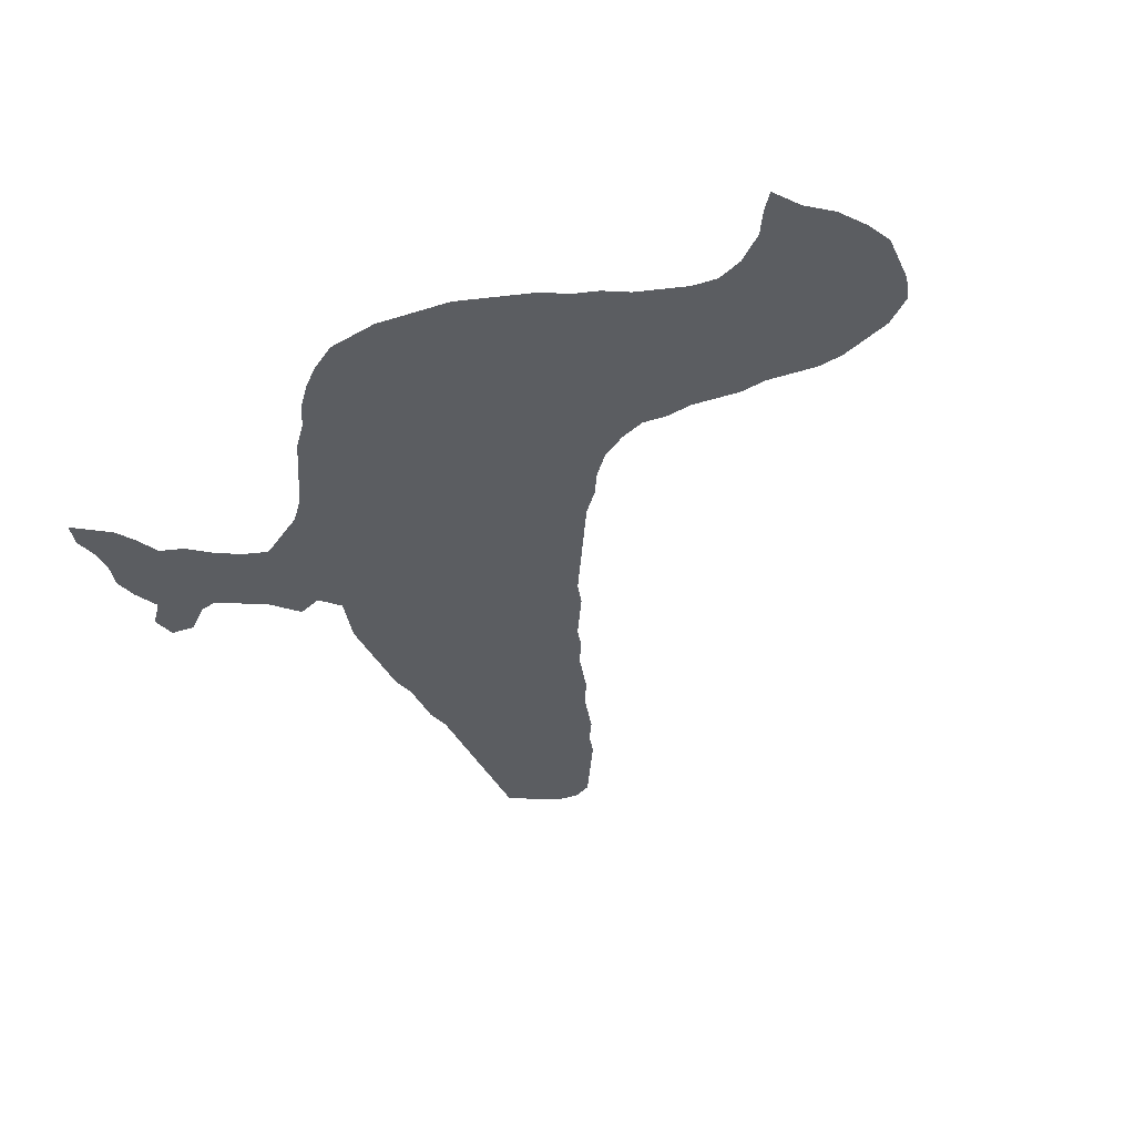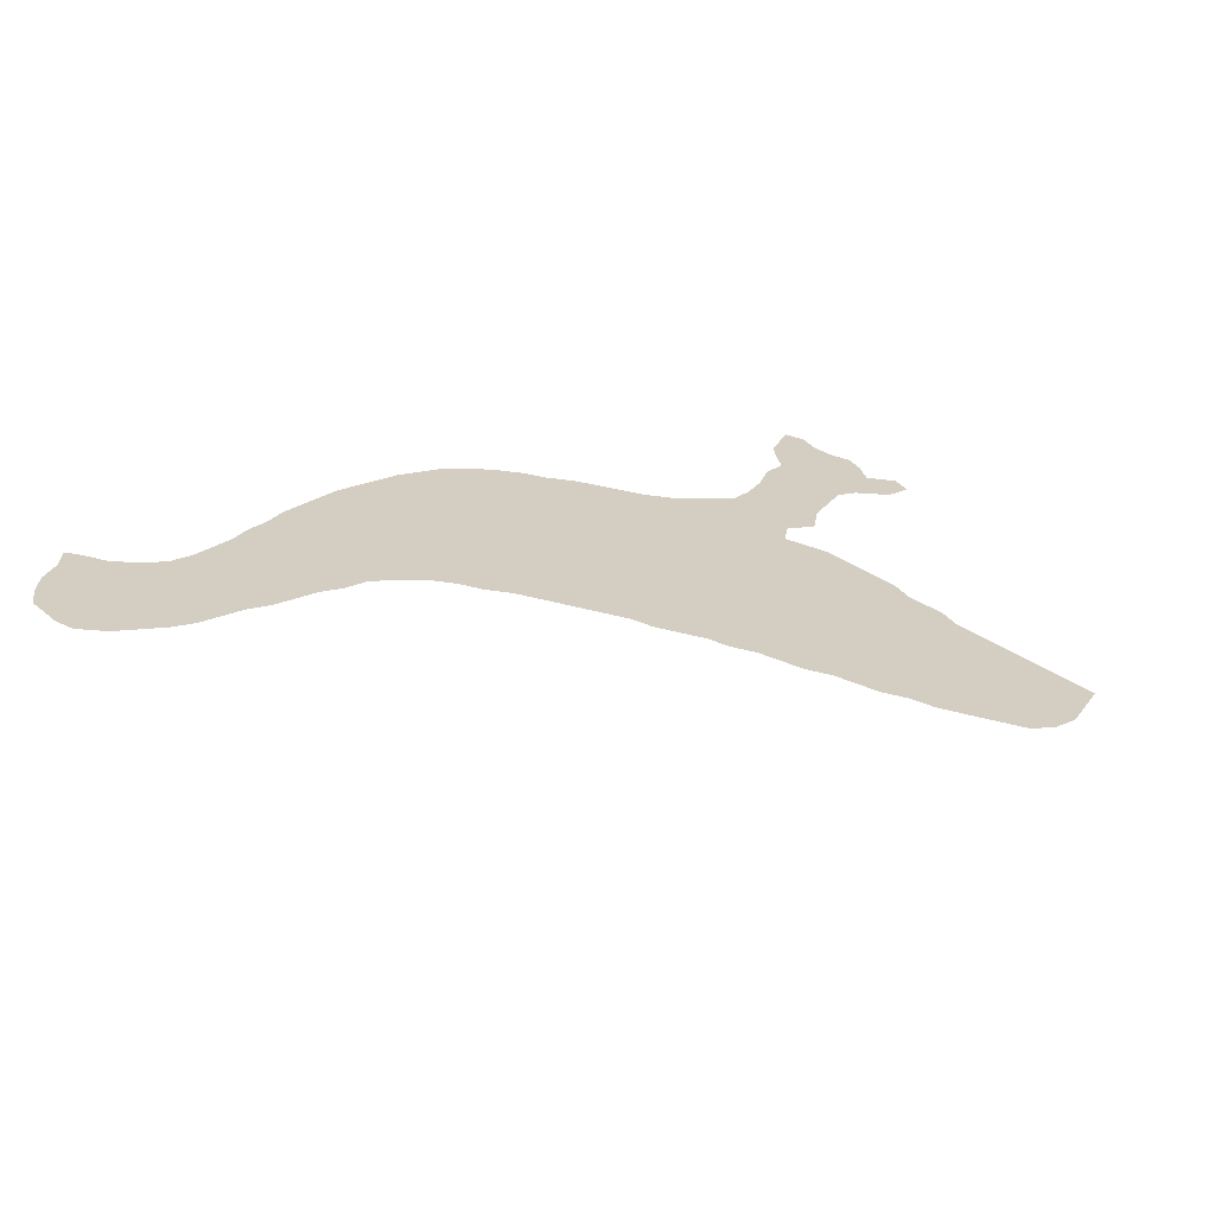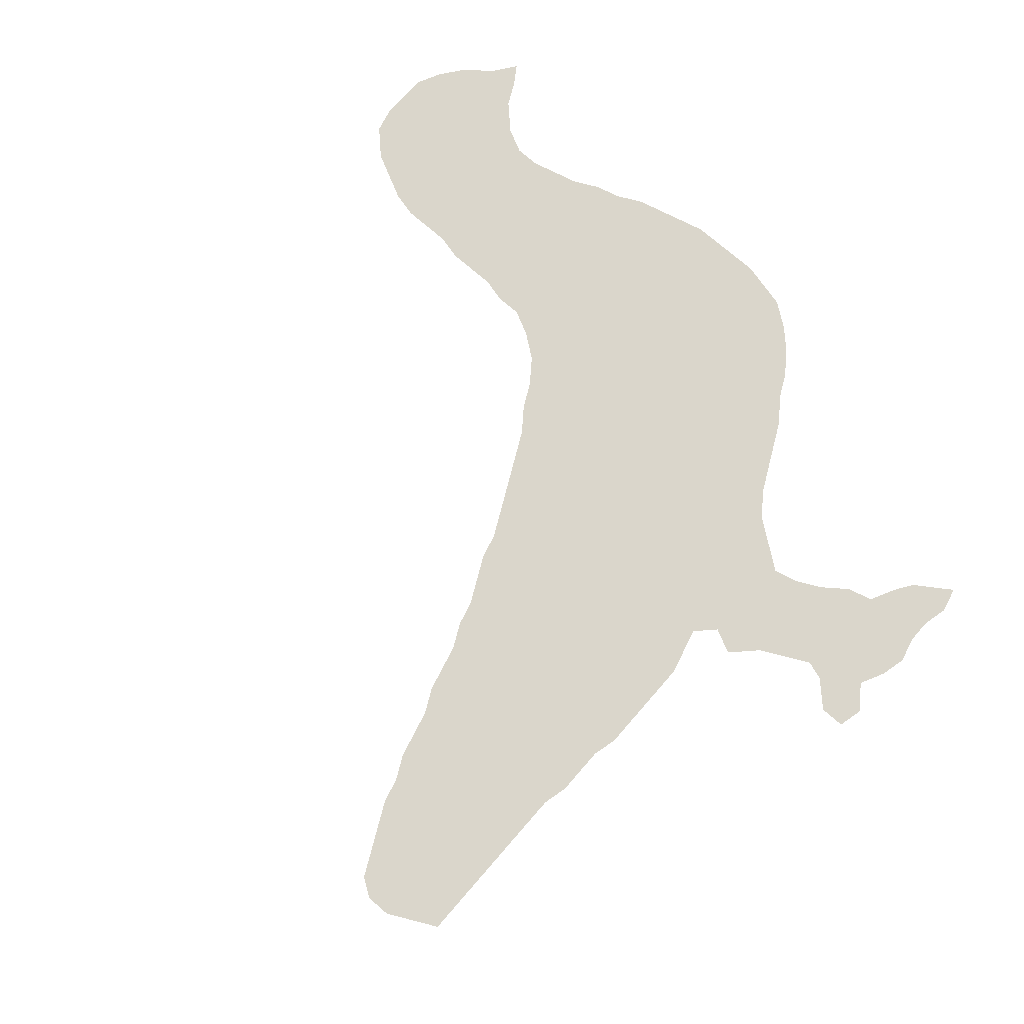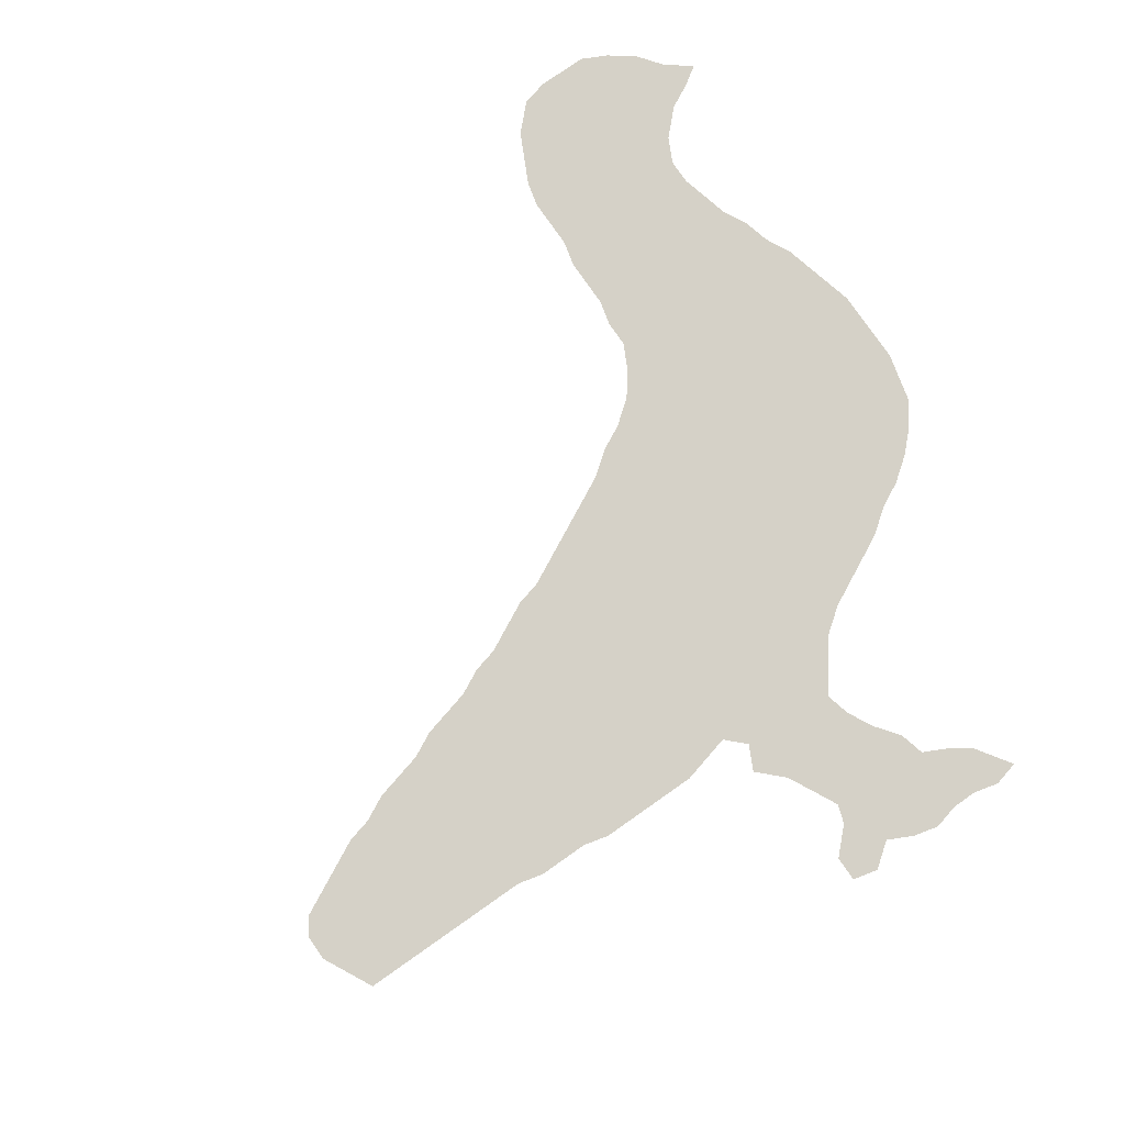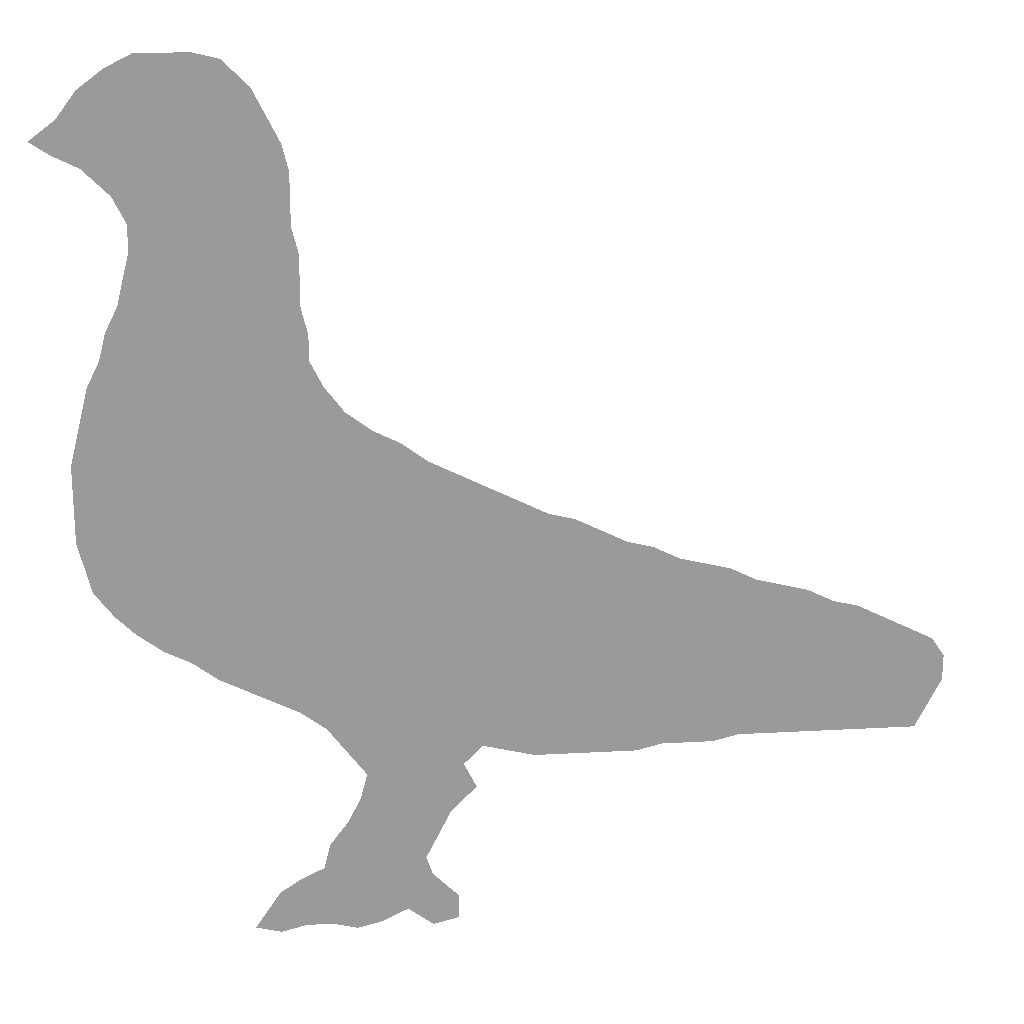
<metadata>
{"format":"obj","ext":"obj","renderer":"f3d","projection":"perspective","resolution":1024,"background":"white","views":[{"elev":-36.0,"azim":112.8,"up":"+Z"},{"elev":24.9,"azim":-126.0,"up":"+Z"},{"elev":73.8,"azim":-49.0,"up":"+Z"},{"elev":79.5,"azim":-35.0,"up":"+Z"},{"elev":20.9,"azim":174.2,"up":"+Y"}]}
</metadata>
<code>
v 0.4604 0.5036 0
v 0.4892 0.518 0
v 0.518 0.5324 0
v 0.5468 0.5468 0
v 0.5755 0.5612 0
v 0.6043 0.5827 0
v 0.6331 0.5971 0
v 0.6619 0.6187 0
v 0.6835 0.6475 0
v 0.6978 0.6763 0
v 0.6978 0.705 0
v 0.705 0.7338 0
v 0.705 0.7626 0
v 0.705 0.7914 0
v 0.7122 0.8201 0
v 0.7122 0.8489 0
v 0.7122 0.8777 0
v 0.7194 0.9065 0
v 0.7338 0.9353 0
v 0.7482 0.964 0
v 0.777 0.9928 0
v 0.8058 1 0
v 0.8345 1 0
v 0.8633 1 0
v 0.8921 0.9856 0
v 0.9209 0.964 0
v 0.9425 0.9353 0
v 0.9712 0.9137 0
v 0.9496 0.8993 0
v 0.9209 0.8849 0
v 0.8921 0.8561 0
v 0.8777 0.8273 0
v 0.8777 0.7986 0
v 0.8849 0.7698 0
v 0.8921 0.741 0
v 0.9065 0.7122 0
v 0.9137 0.6835 0
v 0.9281 0.6547 0
v 0.9353 0.6259 0
v 0.9425 0.5971 0
v 0.9496 0.5684 0
v 0.9496 0.5396 0
v 0.9496 0.5108 0
v 0.9496 0.482 0
v 0.9425 0.4532 0
v 0.9353 0.4245 0
v 0.9137 0.3957 0
v 0.8921 0.3741 0
v 0.8633 0.3525 0
v 0.8345 0.3381 0
v 0.8058 0.3165 0
v 0.777 0.3022 0
v 0.7482 0.2878 0
v 0.7194 0.2734 0
v 0.6906 0.2518 0
v 0.6691 0.223 0
v 0.6475 0.1942 0
v 0.6547 0.1655 0
v 0.6691 0.1367 0
v 0.6906 0.1079 0
v 0.6978 0.07914 0
v 0.7266 0.06475 0
v 0.7482 0.05036 0
v 0.7626 0.02878 0
v 0.777 0.007194 0
v 0.7482 0 0
v 0.7194 0.007194 0
v 0.6906 0.007194 0
v 0.6619 0 0
v 0.6331 0.007194 0
v 0.6043 0.02158 0
v 0.5755 0 0
v 0.5468 0.007194 0
v 0.5468 0.03597 0
v 0.5755 0.06475 0
v 0.5827 0.08633 0
v 0.5684 0.1151 0
v 0.554 0.1439 0
v 0.5252 0.1727 0
v 0.5396 0.2014 0
v 0.518 0.223 0
v 0.4892 0.2158 0
v 0.4604 0.2086 0
v 0.4316 0.2086 0
v 0.4029 0.2086 0
v 0.3741 0.2086 0
v 0.3453 0.2086 0
v 0.3165 0.2158 0
v 0.2878 0.2158 0
v 0.259 0.2158 0
v 0.2302 0.223 0
v 0.2014 0.223 0
v 0.1727 0.223 0
v 0.1439 0.223 0
v 0.1151 0.223 0
v 0.08633 0.223 0
v 0.05755 0.223 0
v 0.02878 0.223 0
v 0.01439 0.2518 0
v 0 0.2806 0
v 0 0.3094 0
v 0.01439 0.3309 0
v 0.04317 0.3453 0
v 0.07194 0.3597 0
v 0.1007 0.3741 0
v 0.1295 0.3813 0
v 0.1583 0.3957 0
v 0.187 0.4029 0
v 0.2158 0.4101 0
v 0.2446 0.4245 0
v 0.2734 0.4316 0
v 0.3022 0.4389 0
v 0.3309 0.4532 0
v 0.3597 0.4604 0
v 0.3885 0.4748 0
v 0.4173 0.4892 0
v 0.446 0.4964 0
f 100 102 101
f 20 22 21
f 20 23 22
f 91 109 108
f 100 103 102
f 99 103 100
f 23 25 24
f 20 31 23
f 23 31 25
f 95 105 104
f 97 99 98
f 97 103 99
f 93 107 106
f 25 31 30
f 72 74 73
f 89 110 109
f 19 31 20
f 90 109 91
f 89 109 90
f 96 103 97
f 96 104 103
f 95 104 96
f 93 106 94
f 94 106 105
f 94 105 95
f 7 50 8
f 6 52 7
f 26 30 27
f 25 30 26
f 27 29 28
f 27 30 29
f 6 53 52
f 45 47 46
f 8 48 45
f 45 48 47
f 86 88 87
f 17 32 18
f 4 55 54
f 91 108 92
f 92 108 107
f 92 107 93
f 7 51 50
f 7 52 51
f 4 54 5
f 5 54 53
f 5 53 6
f 8 50 49
f 8 49 48
f 71 74 72
f 88 111 89
f 89 111 110
f 86 112 88
f 86 113 112
f 88 112 111
f 15 33 32
f 84 114 85
f 85 114 86
f 86 114 113
f 82 84 83
f 57 80 78
f 78 80 79
f 12 35 34
f 13 34 33
f 12 34 13
f 9 39 10
f 8 42 9
f 8 45 43
f 8 43 42
f 71 75 74
f 71 76 75
f 59 77 76
f 59 76 60
f 13 33 14
f 14 33 15
f 1 81 2
f 81 117 82
f 1 117 81
f 115 117 116
f 82 117 115
f 82 115 84
f 84 115 114
f 56 80 57
f 55 81 56
f 56 81 80
f 9 40 39
f 9 42 40
f 11 35 12
f 10 35 11
f 10 36 35
f 10 37 36
f 10 39 38
f 10 38 37
f 43 45 44
f 64 66 65
f 64 67 66
f 63 67 64
f 58 77 59
f 57 78 58
f 58 78 77
f 16 32 17
f 15 32 16
f 3 55 4
f 2 81 3
f 3 81 55
f 40 42 41
f 61 76 71
f 60 76 61
f 62 67 63
f 61 71 70
f 61 70 69
f 61 69 68
f 62 68 67
f 61 68 62
f 18 32 19
f 19 32 31

</code>
